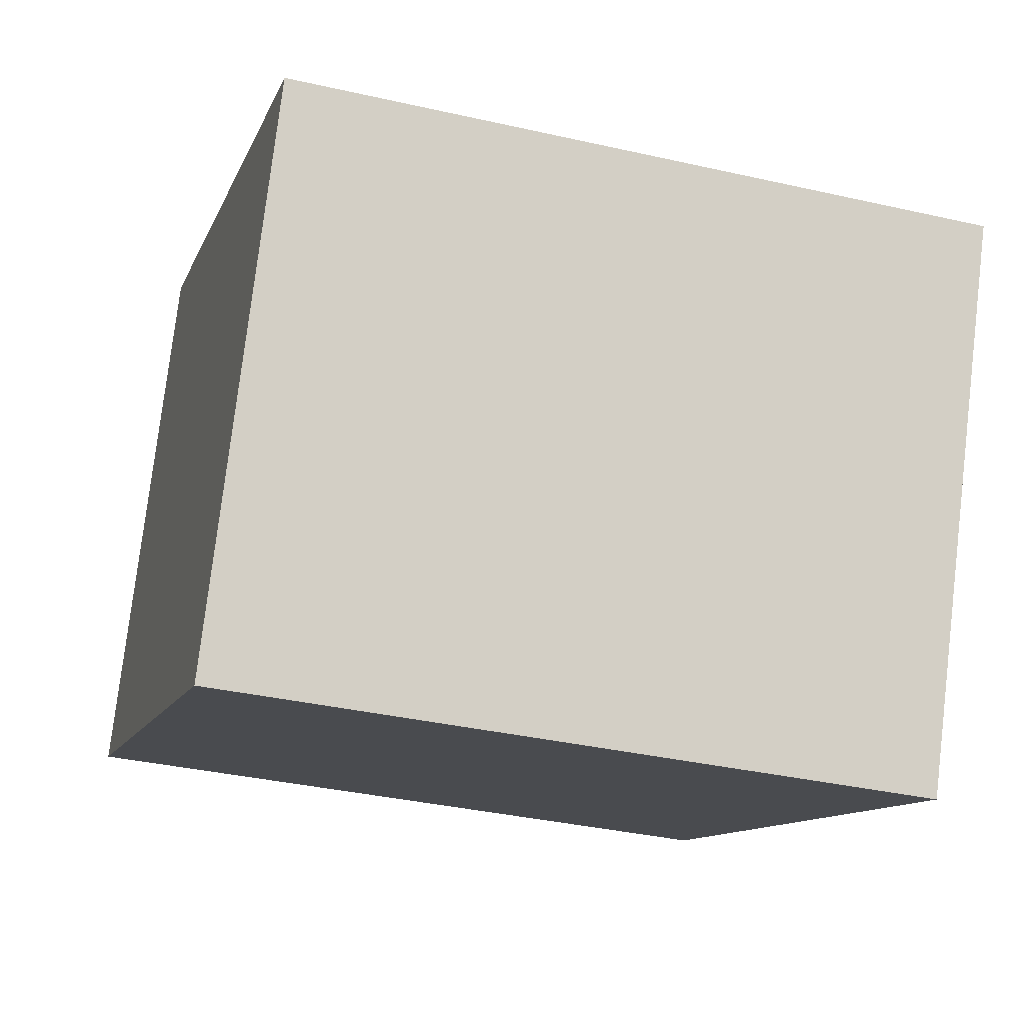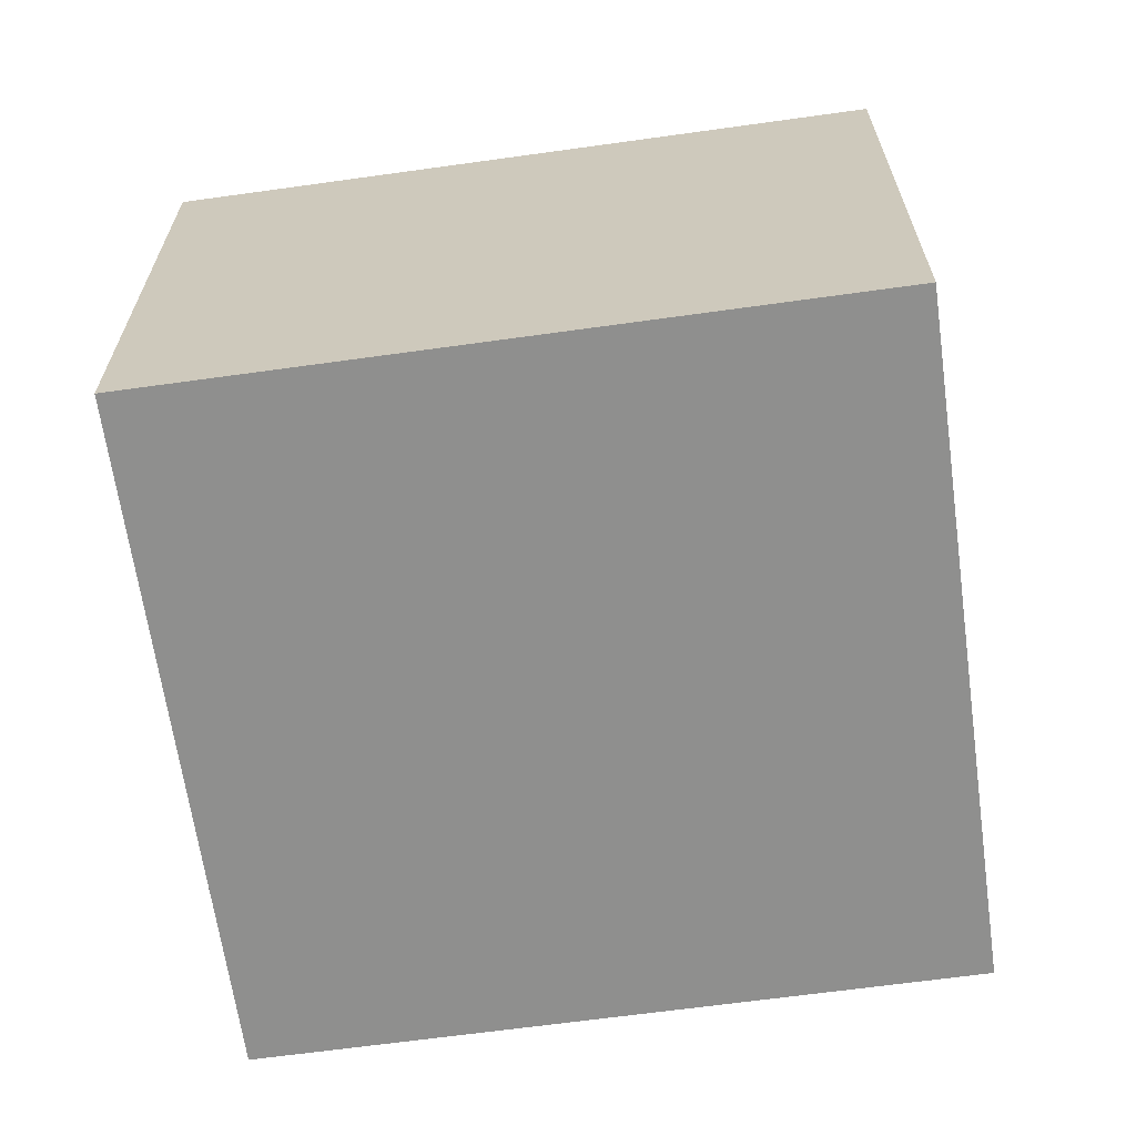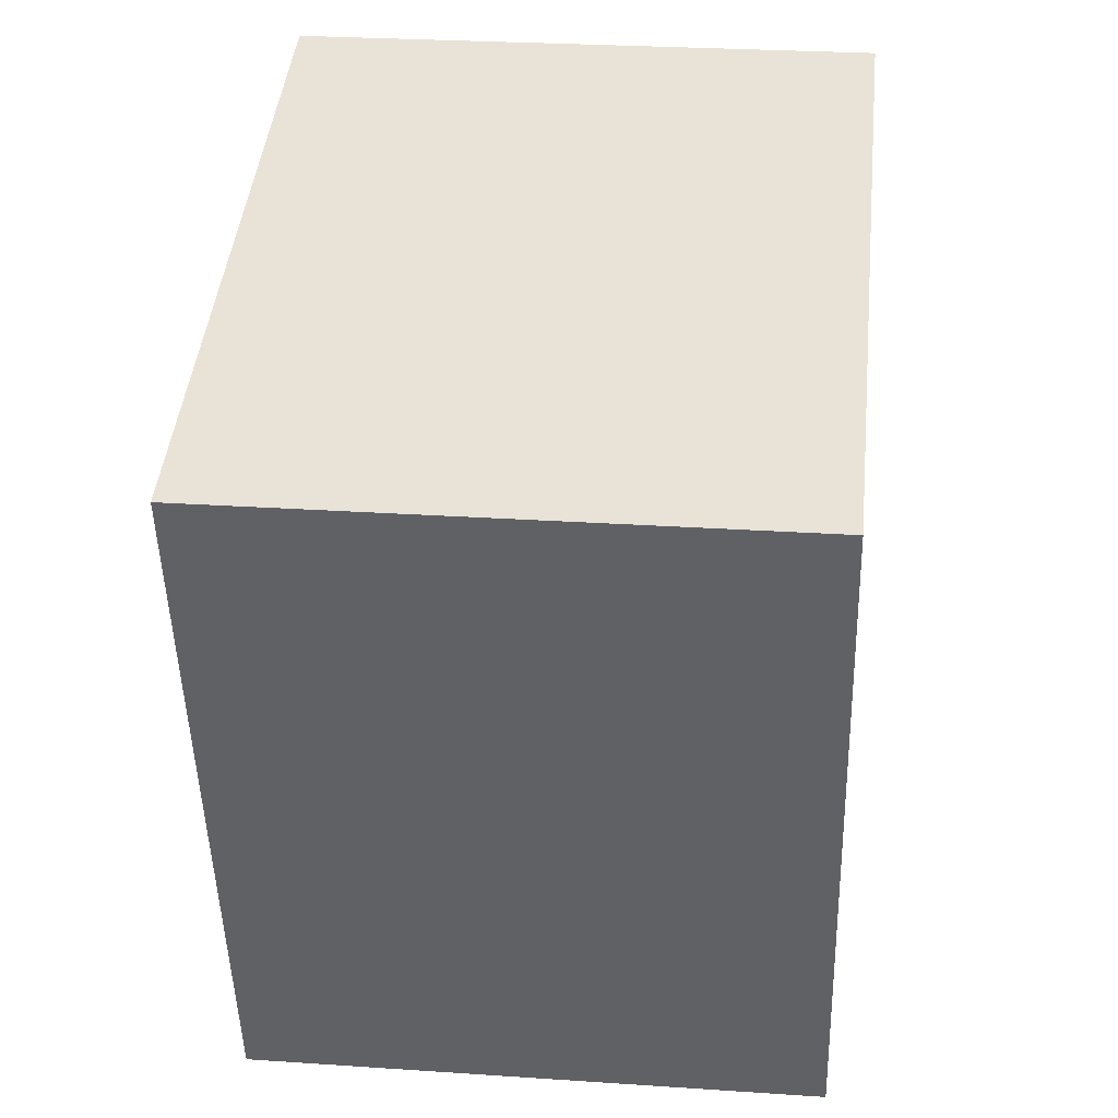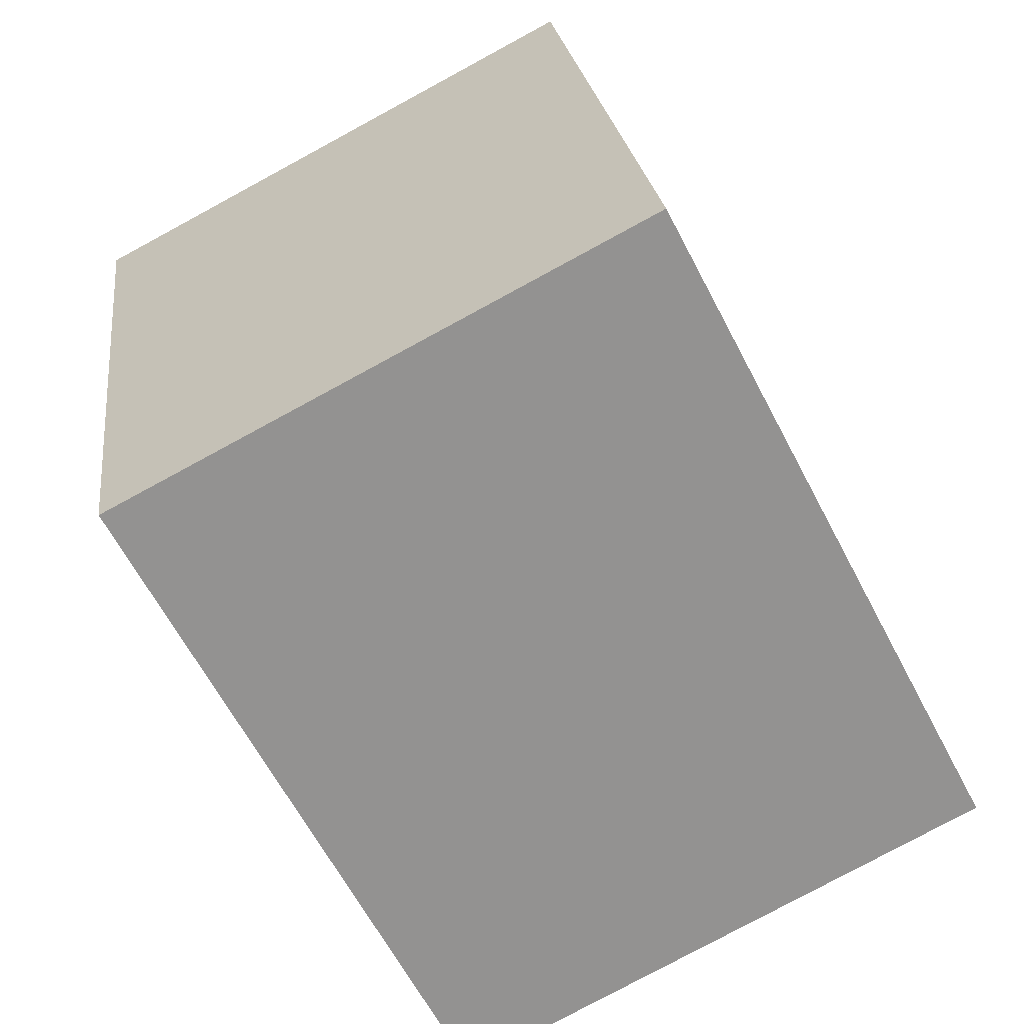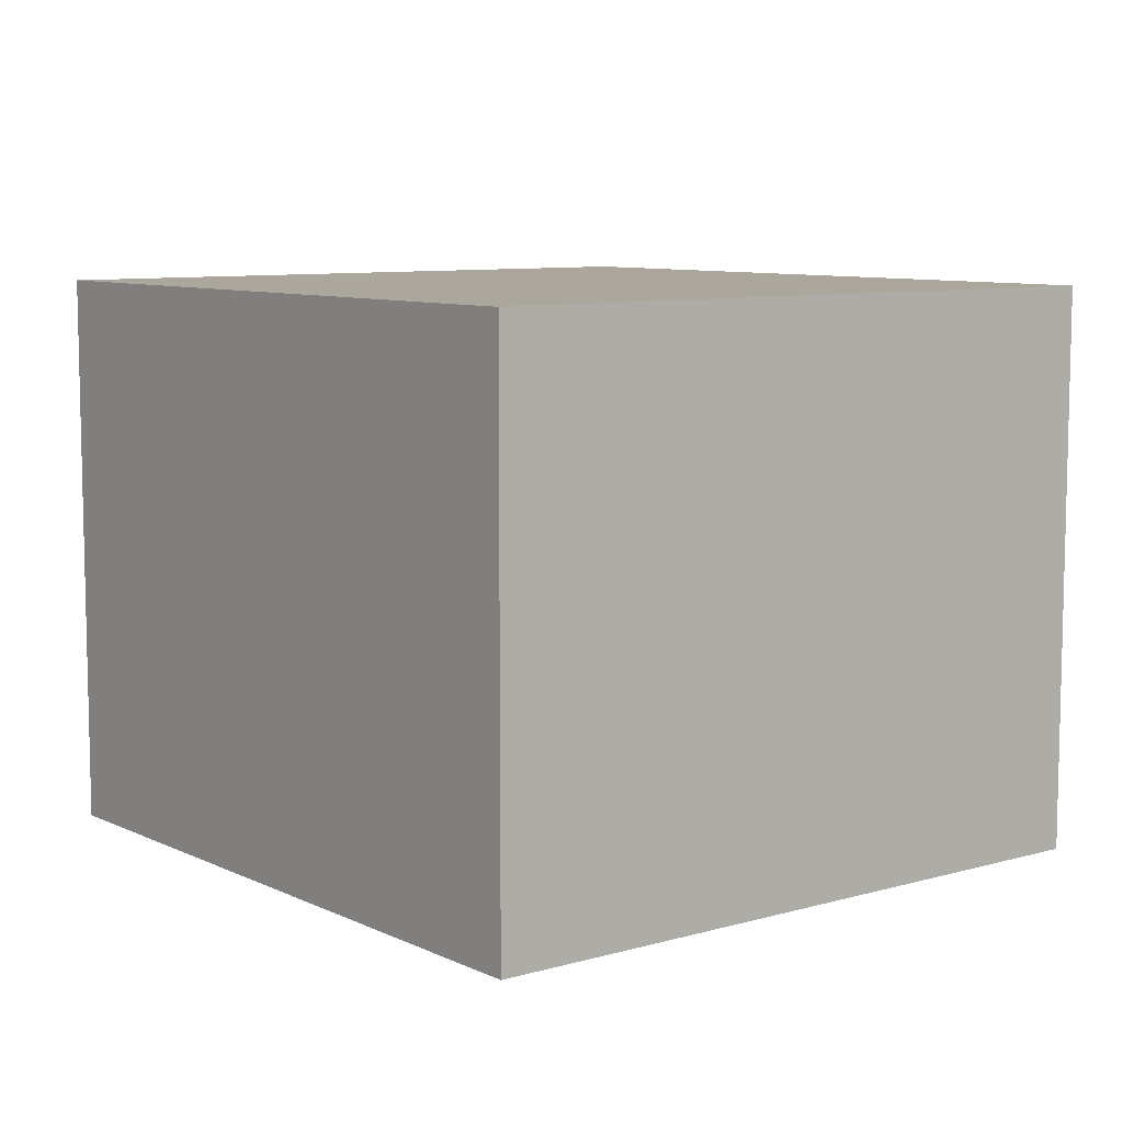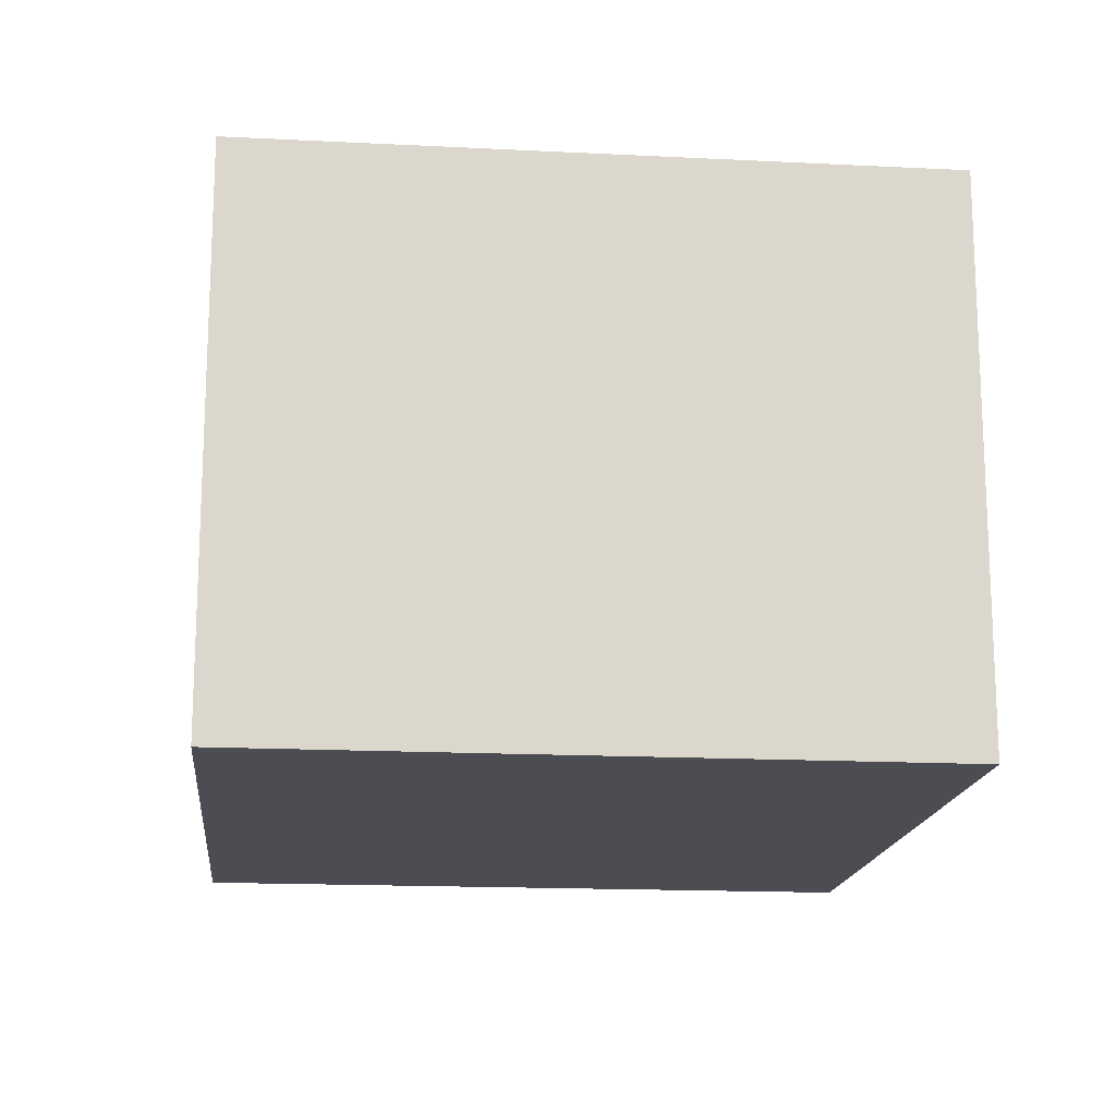
<metadata>
{"format":"obj","ext":"obj","renderer":"f3d","projection":"perspective","resolution":1024,"background":"white","views":[{"elev":77.5,"azim":-173.2,"up":"+Z"},{"elev":-65.2,"azim":-97.1,"up":"+Y"},{"elev":27.5,"azim":-84.1,"up":"+Z"},{"elev":-79.4,"azim":-61.6,"up":"+Z"},{"elev":8.4,"azim":126.8,"up":"+Y"},{"elev":-16.3,"azim":-21.0,"up":"+Y"}]}
</metadata>
<code>
v  0 2.667 1.633e-16
v  4.077 2.667 -2.449
v  0.89 2.667 -3.307
v  3.187 2.667 0.857
v  4.077 1.5e-16 -2.449
v  0.89 2.025e-16 -3.307
v  0 0 0
v  3.187 -5.248e-17 0.857
g defaultobject
f 1 2 3
f 2 1 4
f 5 3 2
f 3 5 6
f 6 1 3
f 1 6 7
f 7 4 1
f 4 7 8
f 8 2 4
f 2 8 5
f 5 7 6
f 7 5 8

</code>
